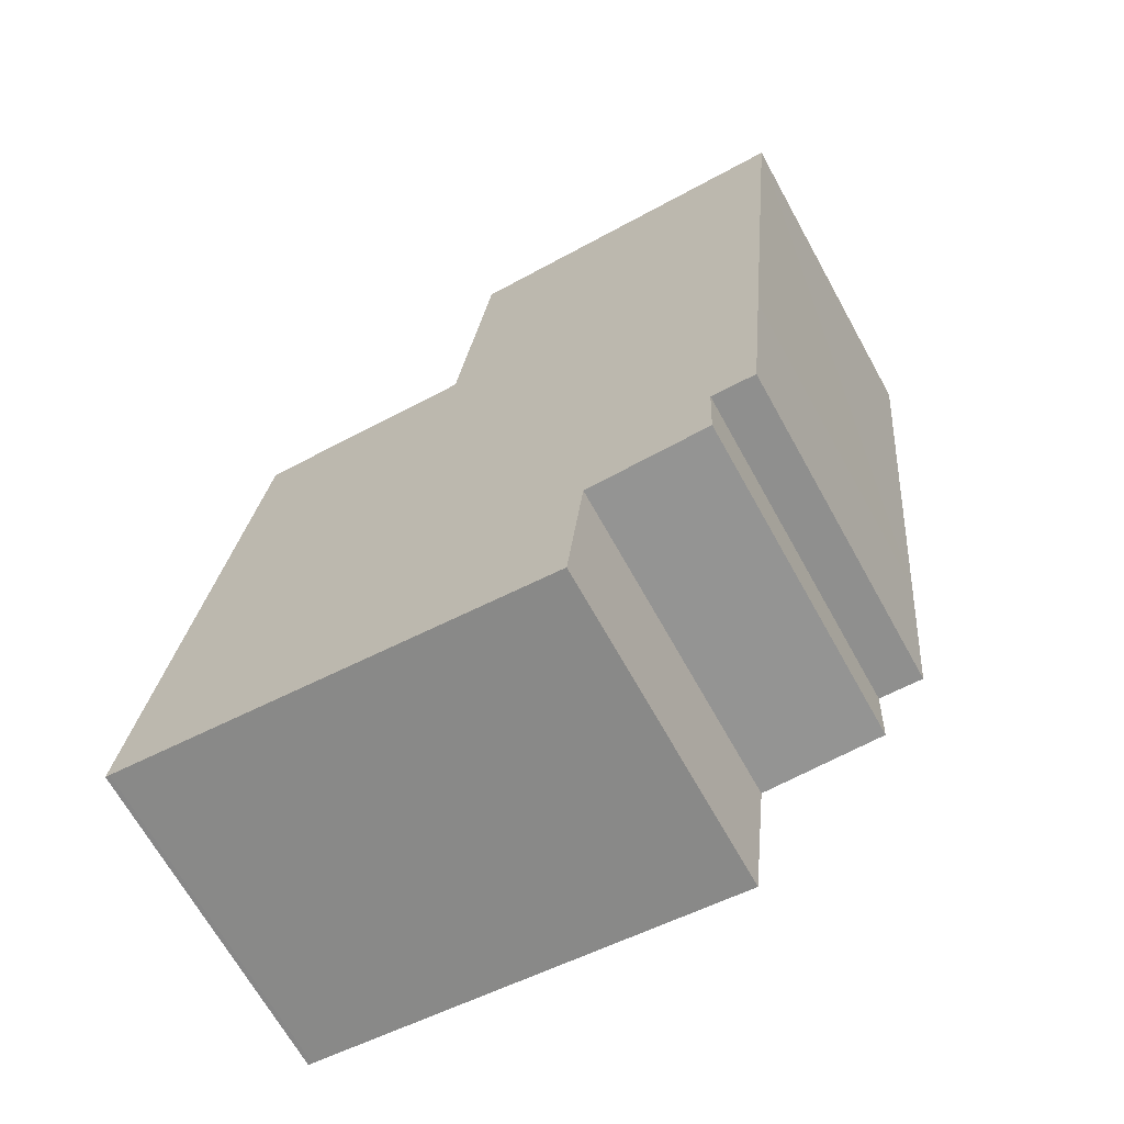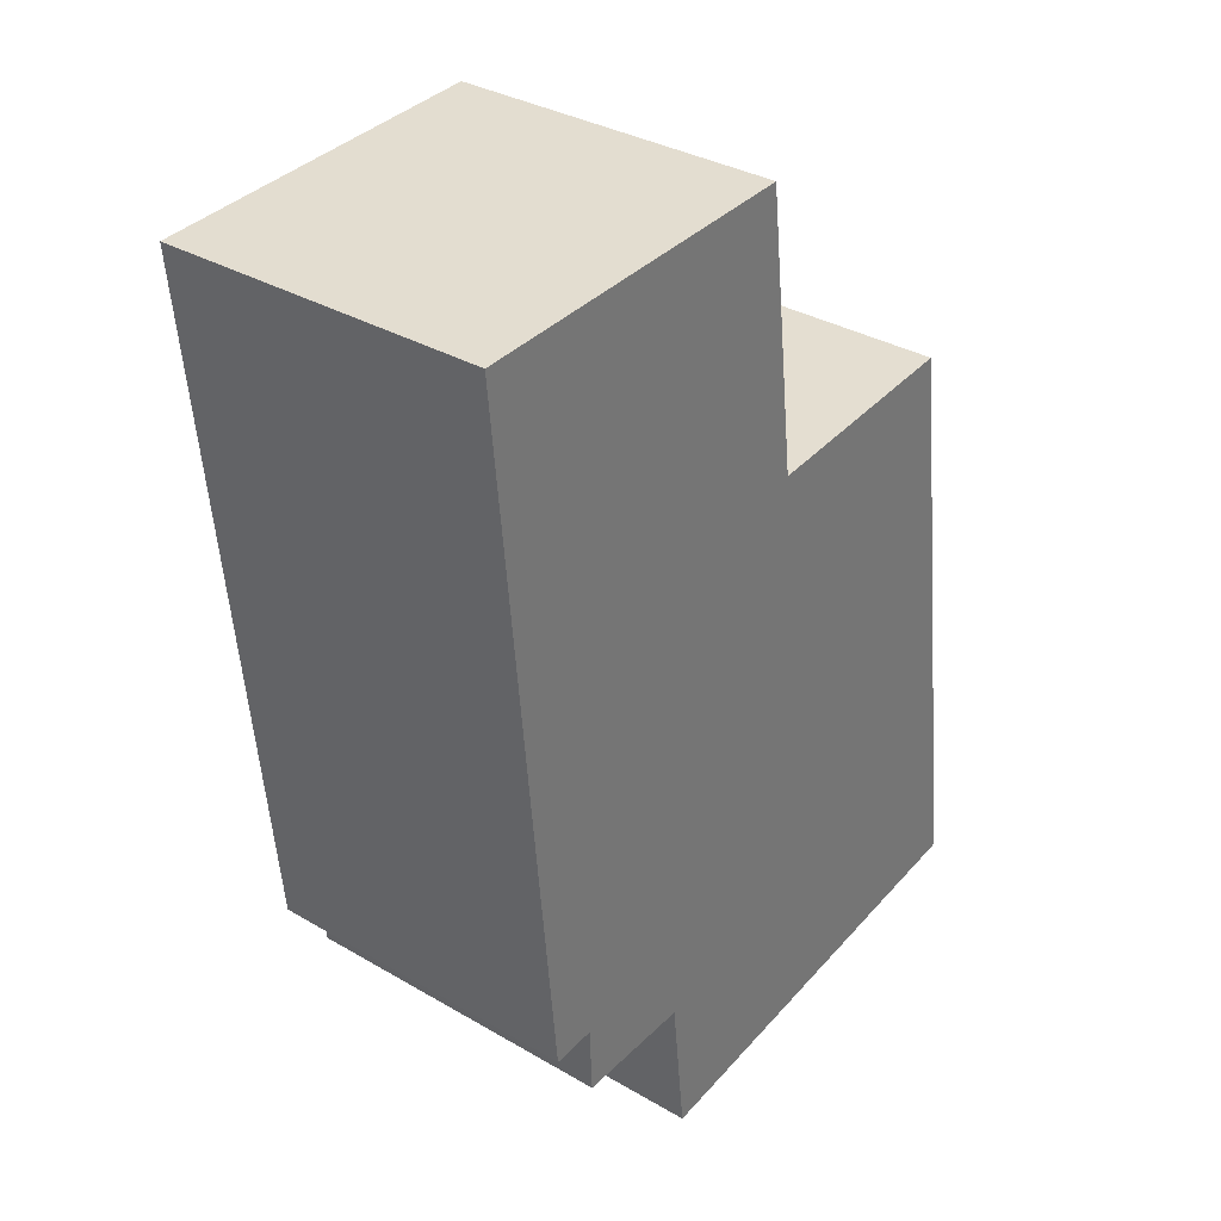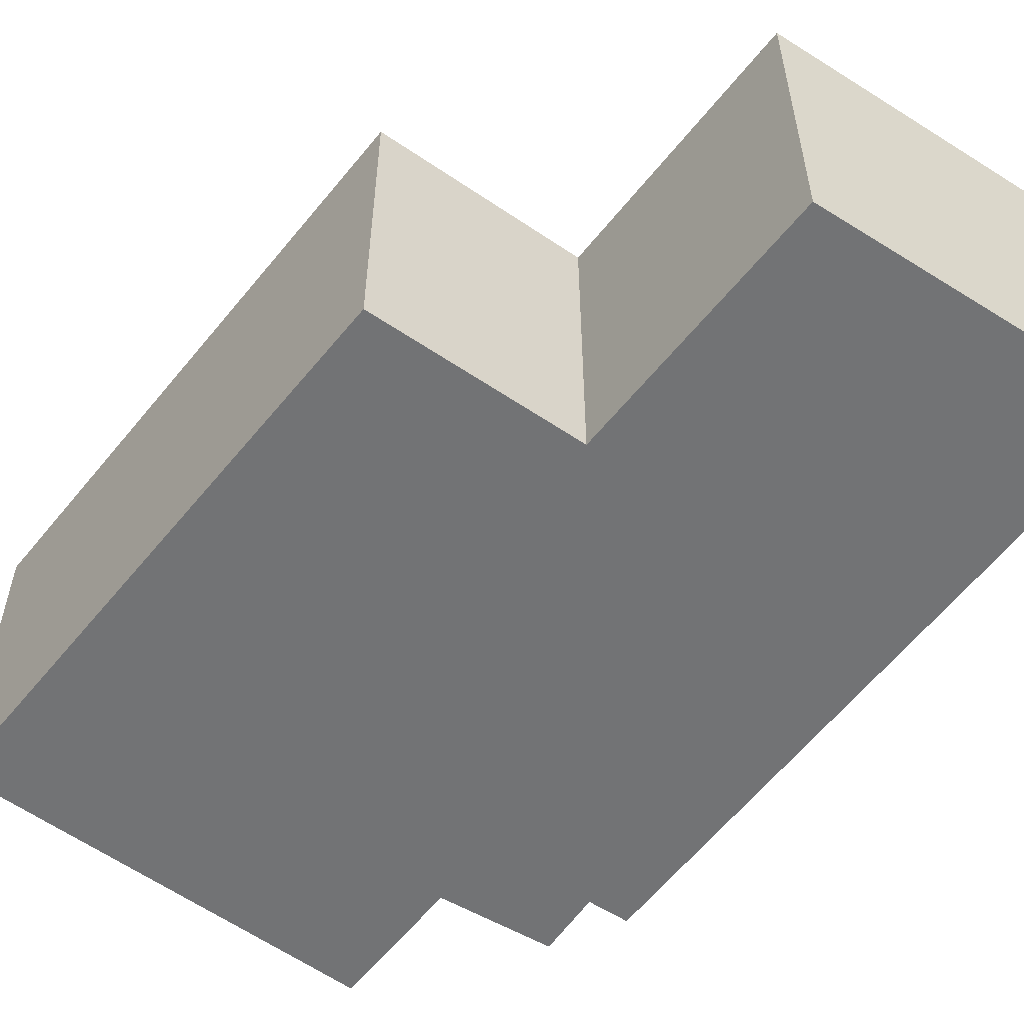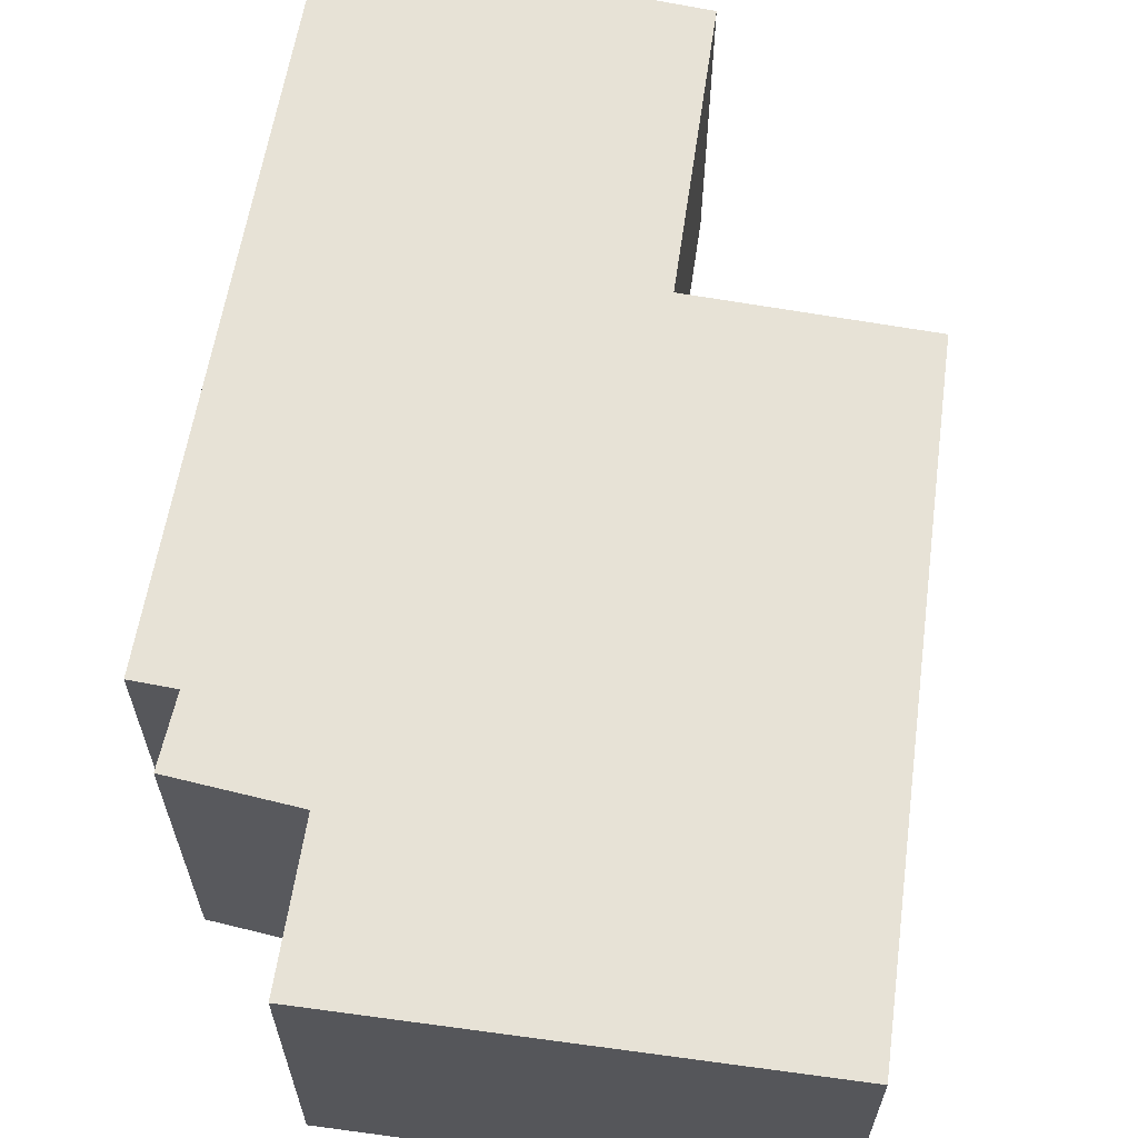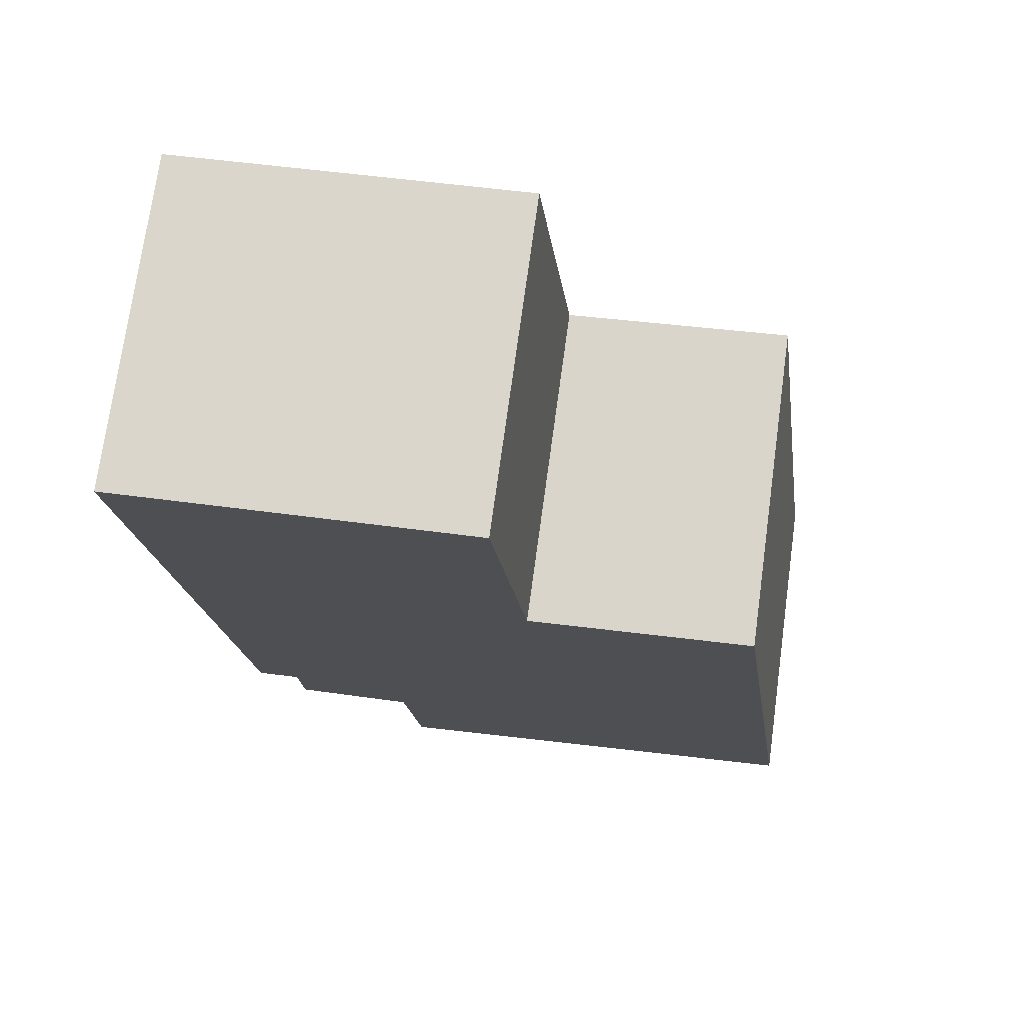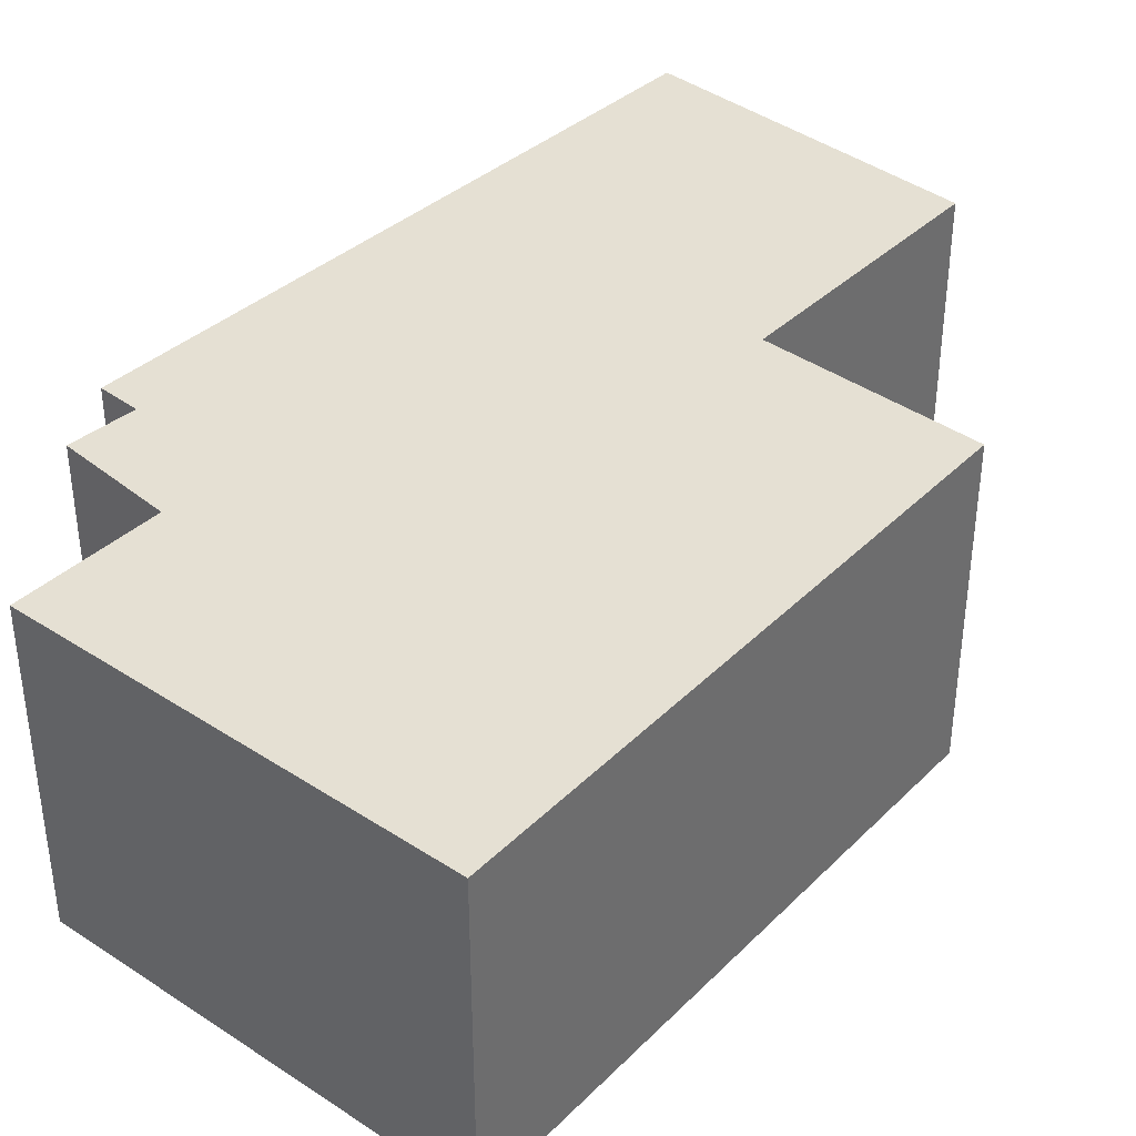
<metadata>
{"format":"obj","ext":"obj","renderer":"f3d","projection":"perspective","resolution":1024,"background":"white","views":[{"elev":-67.7,"azim":29.0,"up":"+Z"},{"elev":33.9,"azim":128.4,"up":"+Z"},{"elev":-55.7,"azim":-30.5,"up":"+Y"},{"elev":63.5,"azim":-164.7,"up":"+Y"},{"elev":73.6,"azim":-172.2,"up":"+Z"},{"elev":38.2,"azim":-133.0,"up":"+Y"}]}
</metadata>
<code>
v  3.224 2.654 -0.425
v  3.72 2.654 0.74
v  3.588 2.654 -0.473
v  0.035 2.654 -0.005
v  4.733 2.654 1.287
v  0.699 2.654 5.031
v  2.515 2.654 4.869
v  0.387 2.654 2.788
v  5.234 2.654 2.788
v  5.089 2.654 1.261
v  0 2.654 1.625e-16
v  0.106 2.654 0.765
v  5.625 2.654 6.911
v  2.798 2.654 7.182
v  5.637 2.654 7.041
v  3.224 2.654 7.161
v  4.036 2.654 7.121
v  4.708 2.654 0.719
v  5.089 -7.721e-17 1.261
v  4.733 -7.881e-17 1.287
v  4.708 -4.403e-17 0.719
v  3.72 -4.531e-17 0.74
v  3.588 2.896e-17 -0.473
v  3.224 2.602e-17 -0.425
v  0.035 3.062e-19 -0.005
v  0 0 0
v  5.637 -4.311e-16 7.041
v  5.625 -4.232e-16 6.911
v  5.234 -1.707e-16 2.788
v  0.106 -4.684e-17 0.765
v  0.387 -1.707e-16 2.788
v  0.699 -3.081e-16 5.031
v  2.515 -2.981e-16 4.869
v  2.798 -4.398e-16 7.182
v  3.224 -4.385e-16 7.161
v  4.036 -4.36e-16 7.121
g defaultobject
f 1 2 3
f 2 1 4
f 2 4 5
f 6 7 8
f 5 9 10
f 9 5 4
f 9 4 11
f 9 11 12
f 9 12 13
f 13 12 8
f 13 8 7
f 13 7 14
f 13 14 15
f 15 14 16
f 15 16 17
f 5 18 2
f 19 5 10
f 5 19 20
f 21 2 18
f 2 21 22
f 23 1 3
f 1 23 4
f 4 23 24
f 4 24 25
f 4 25 11
f 11 25 26
f 20 18 5
f 18 20 21
f 22 3 2
f 3 22 23
f 27 13 15
f 13 27 9
f 9 27 28
f 9 28 29
f 9 29 10
f 10 29 19
f 26 12 11
f 12 26 8
f 8 26 30
f 8 30 6
f 6 30 31
f 6 31 32
f 33 14 7
f 14 33 34
f 32 7 6
f 7 32 33
f 34 16 14
f 16 34 17
f 17 34 15
f 15 34 35
f 15 35 36
f 15 36 27
f 31 33 32
f 33 35 34
f 35 33 36
f 36 33 27
f 27 33 28
f 28 33 29
f 29 33 31
f 29 31 30
f 29 30 20
f 29 20 19
f 26 20 30
f 20 26 22
f 22 26 24
f 22 24 23
f 24 26 25
f 21 20 22

</code>
